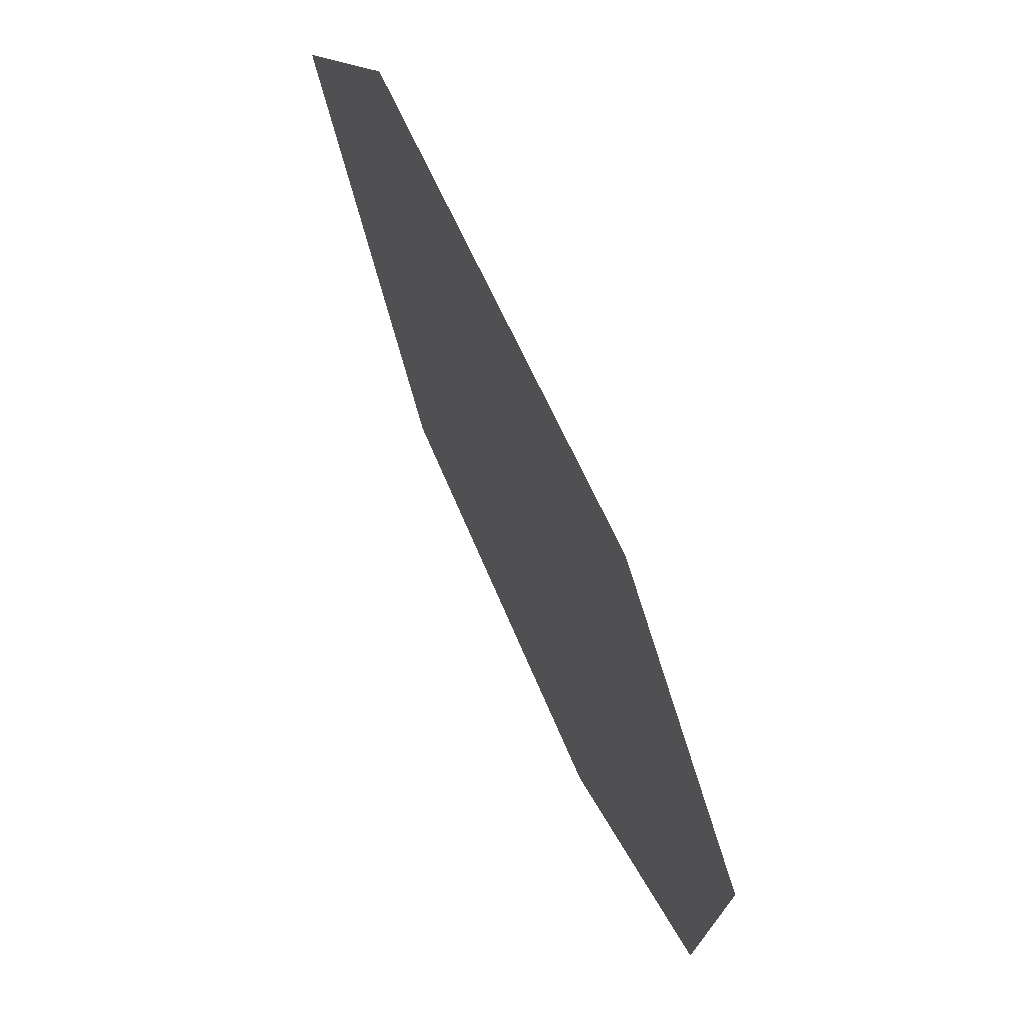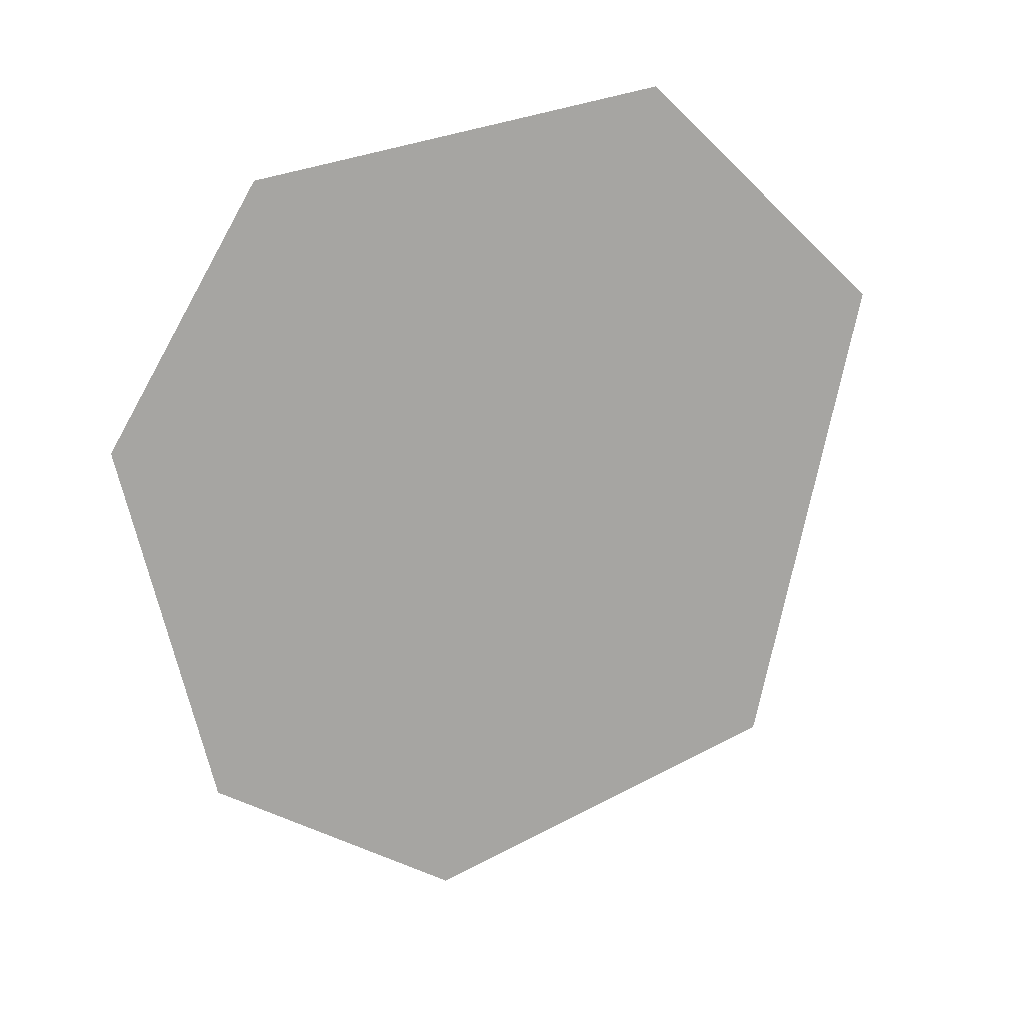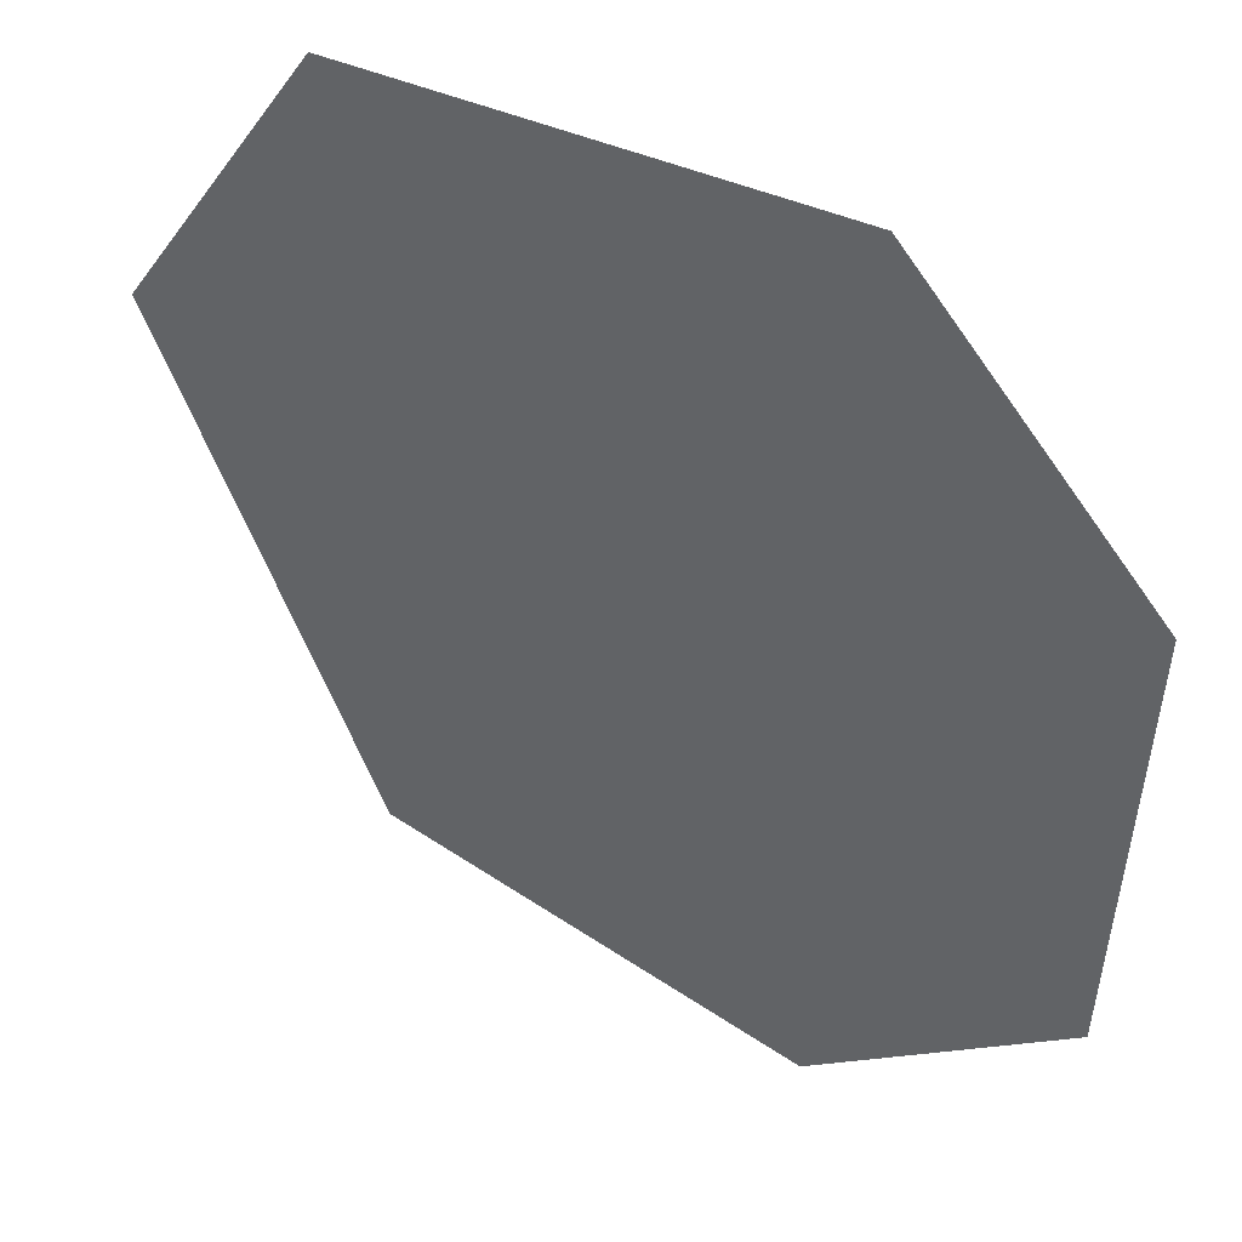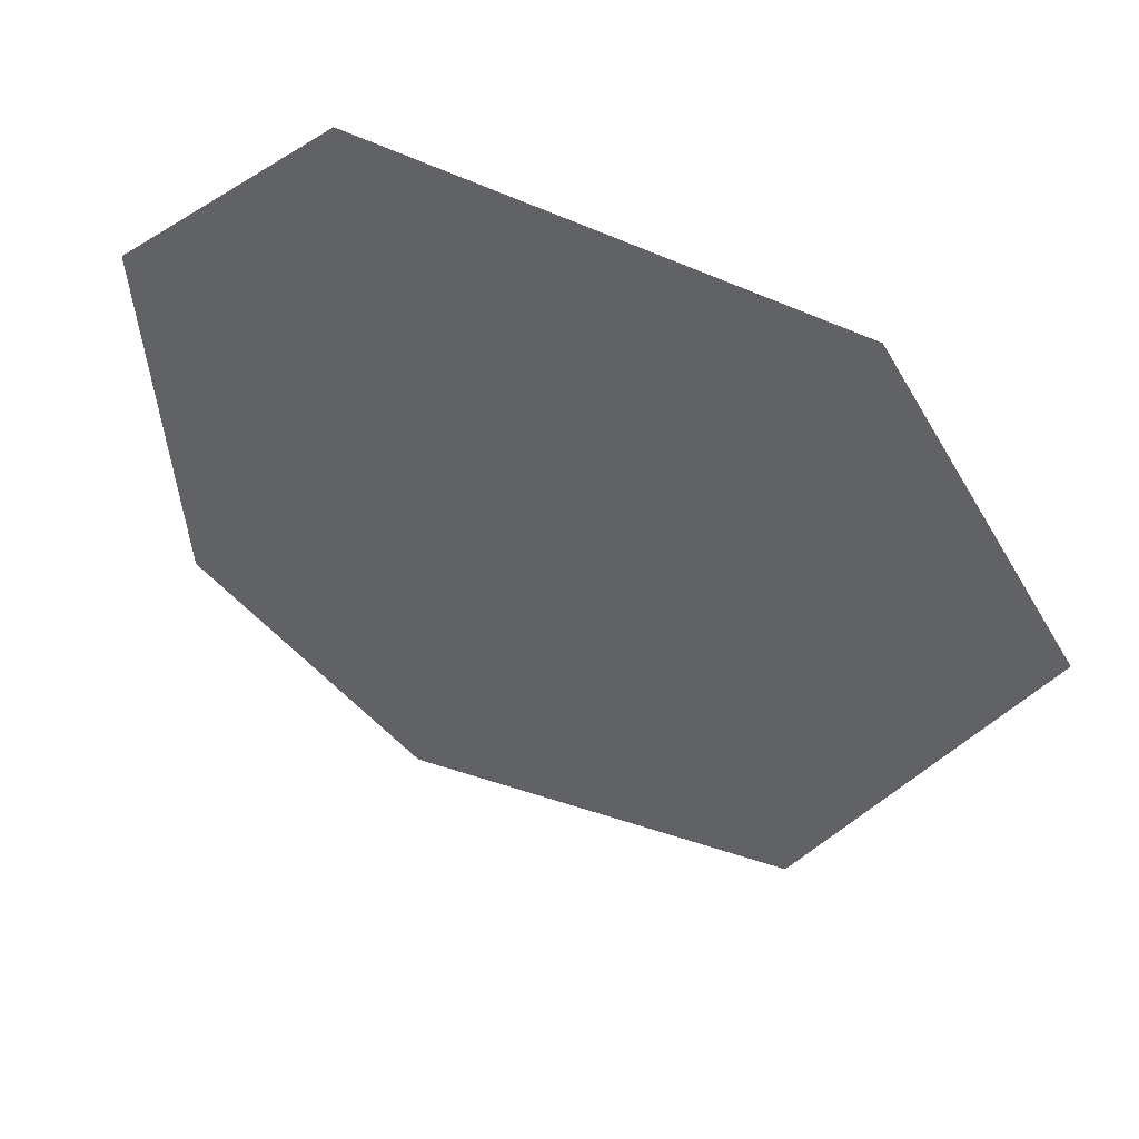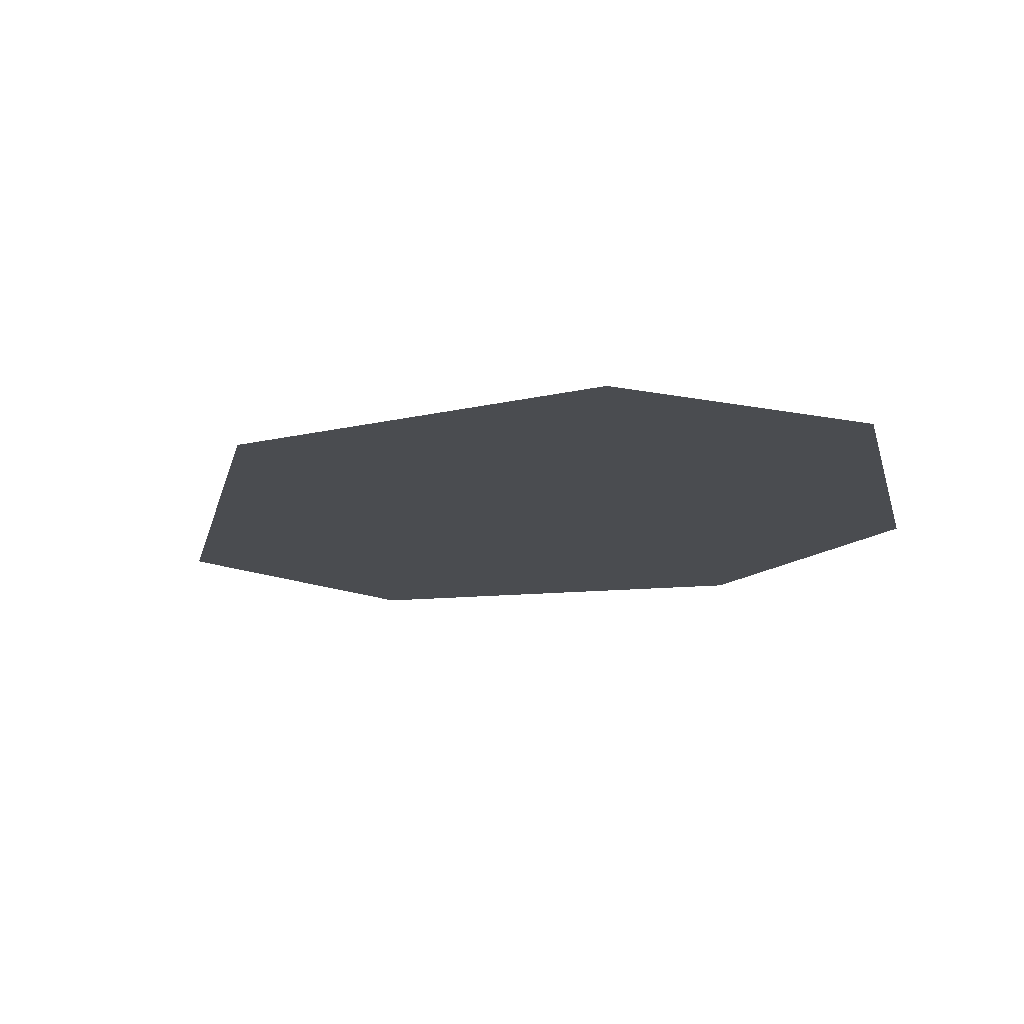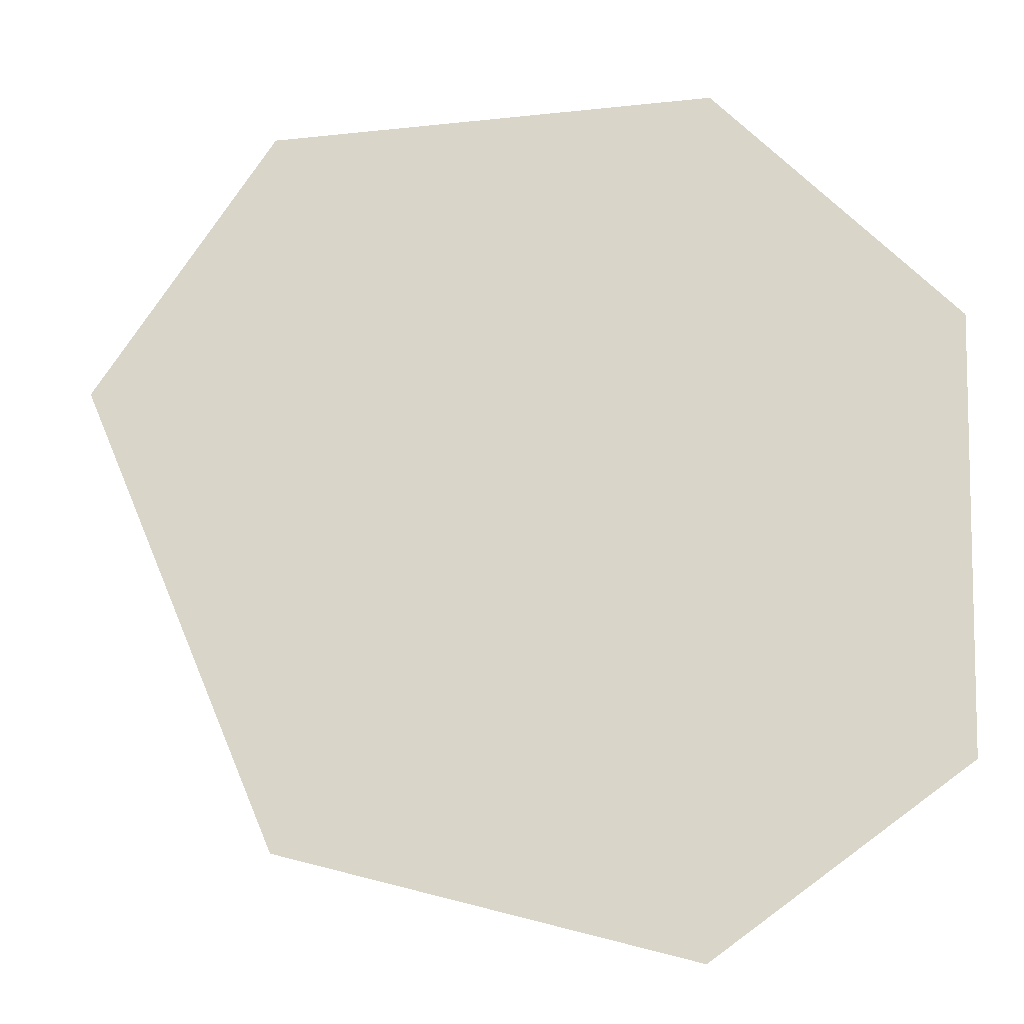
<metadata>
{"format":"obj","ext":"obj","renderer":"f3d","projection":"perspective","resolution":1024,"background":"white","views":[{"elev":71.1,"azim":64.6,"up":"+Y"},{"elev":-73.8,"azim":-168.4,"up":"+Z"},{"elev":41.7,"azim":27.2,"up":"+Y"},{"elev":54.3,"azim":-150.8,"up":"+Y"},{"elev":-14.7,"azim":10.6,"up":"+Z"},{"elev":-23.0,"azim":12.8,"up":"+Y"}]}
</metadata>
<code>
g Totend
v -0.4071 2.167 0
v 0.9113 0.6447 0
v 0.802 -1.801 0
v -0.5738 -2.753 0
v -2.966 2.232 0
v -2.834 -2.06 0
v -4.01 0.6973 0
g Totend_0
f 3 2 1
f 1 4 3
f 1 5 4
f 5 6 4
f 5 7 6

</code>
